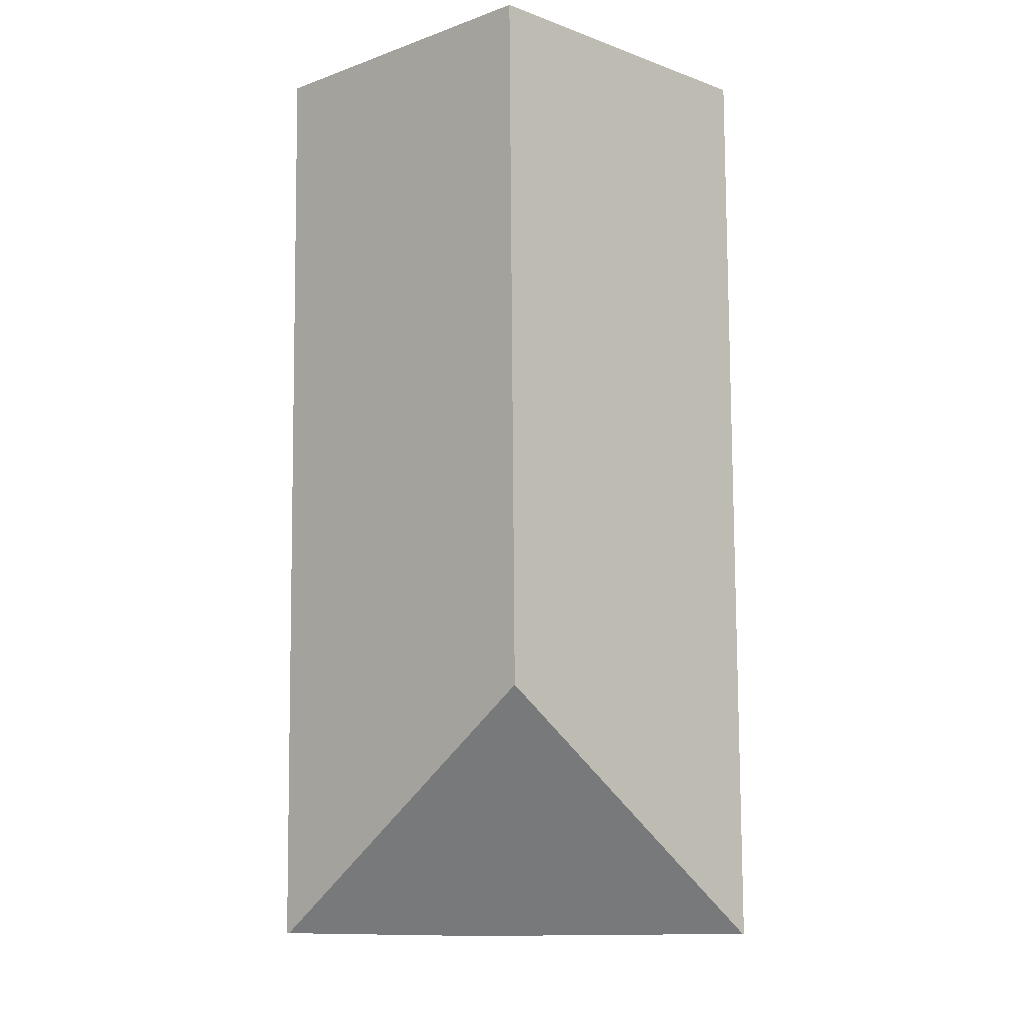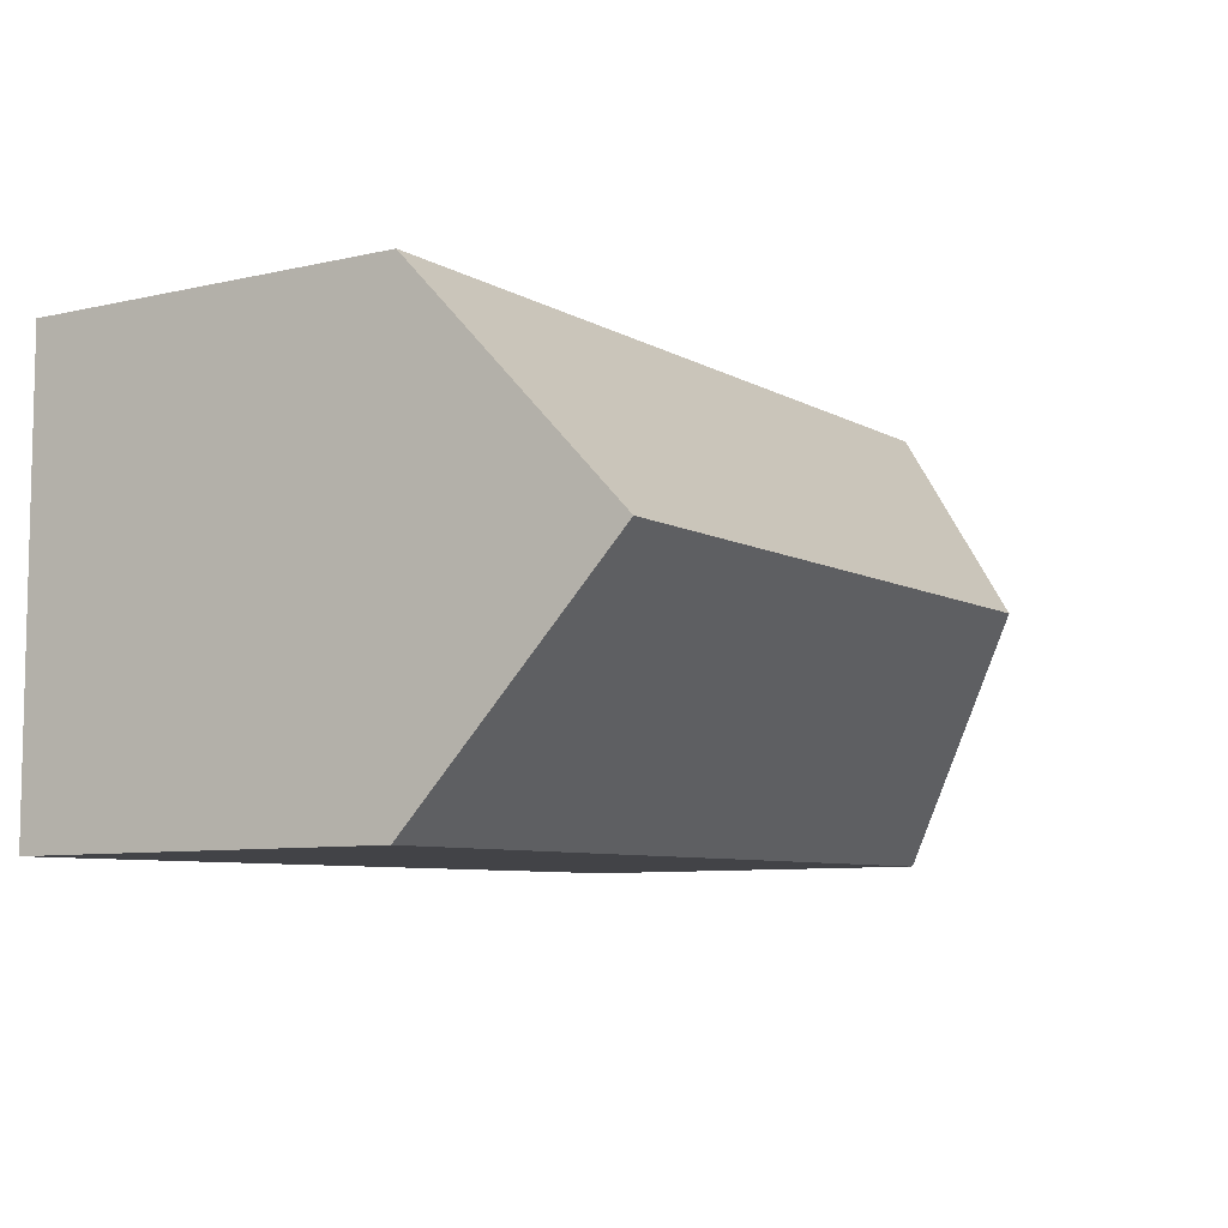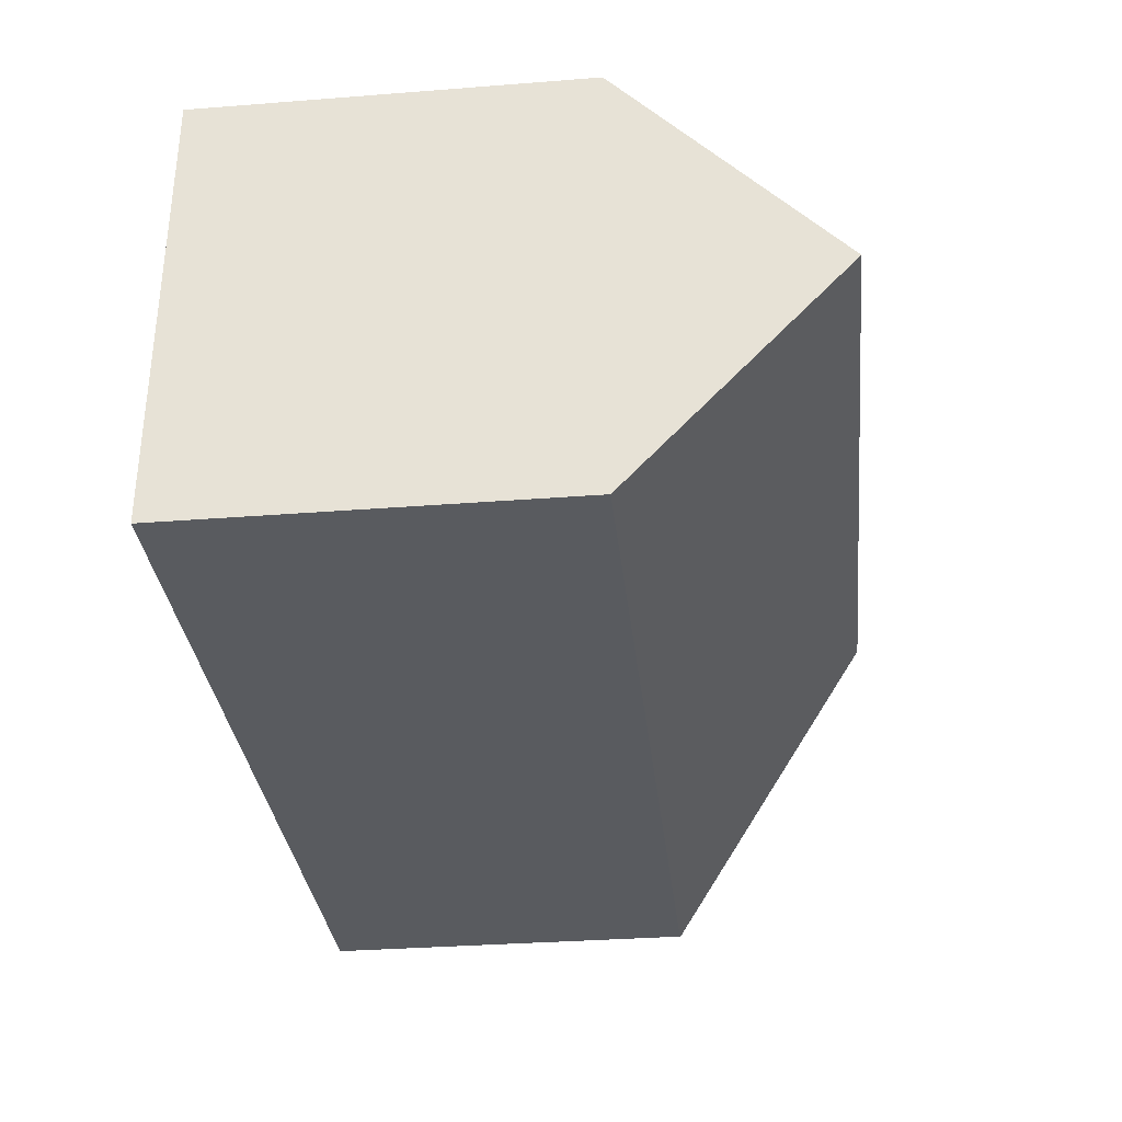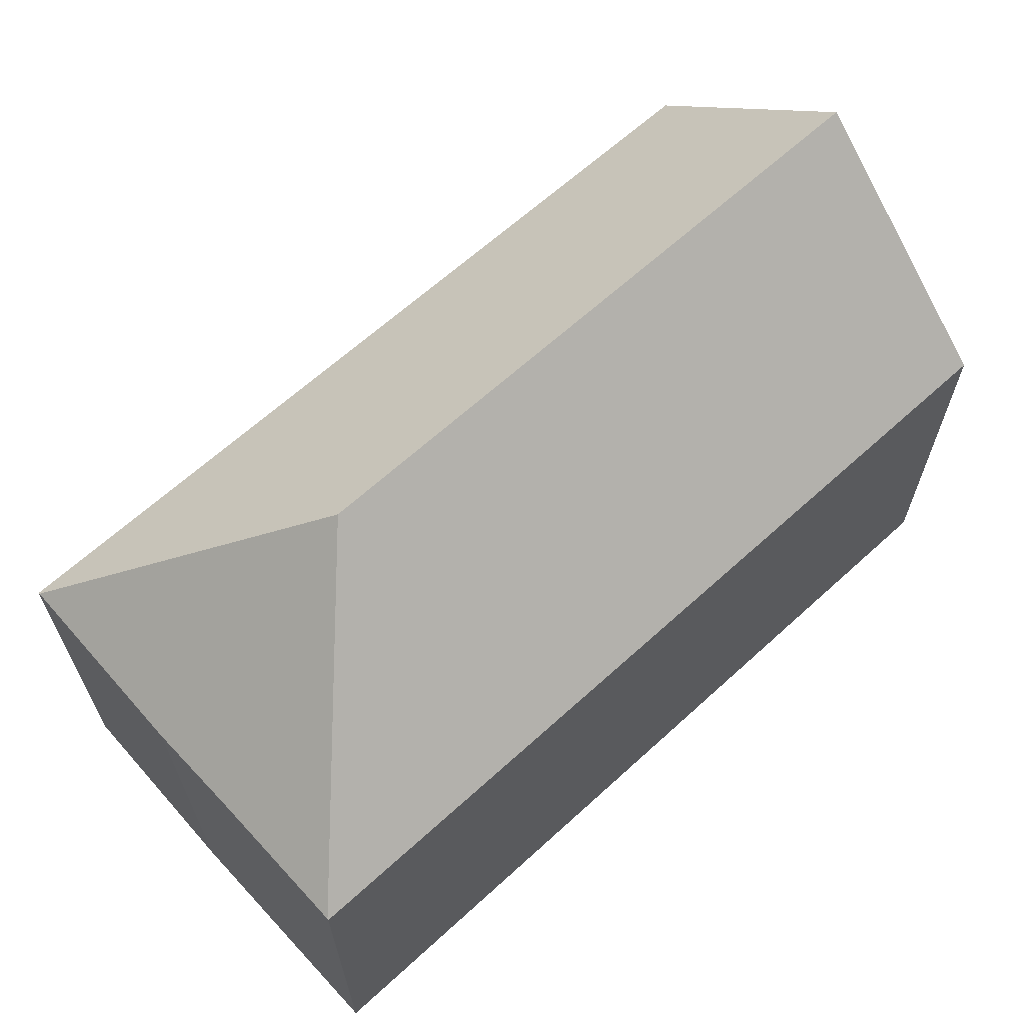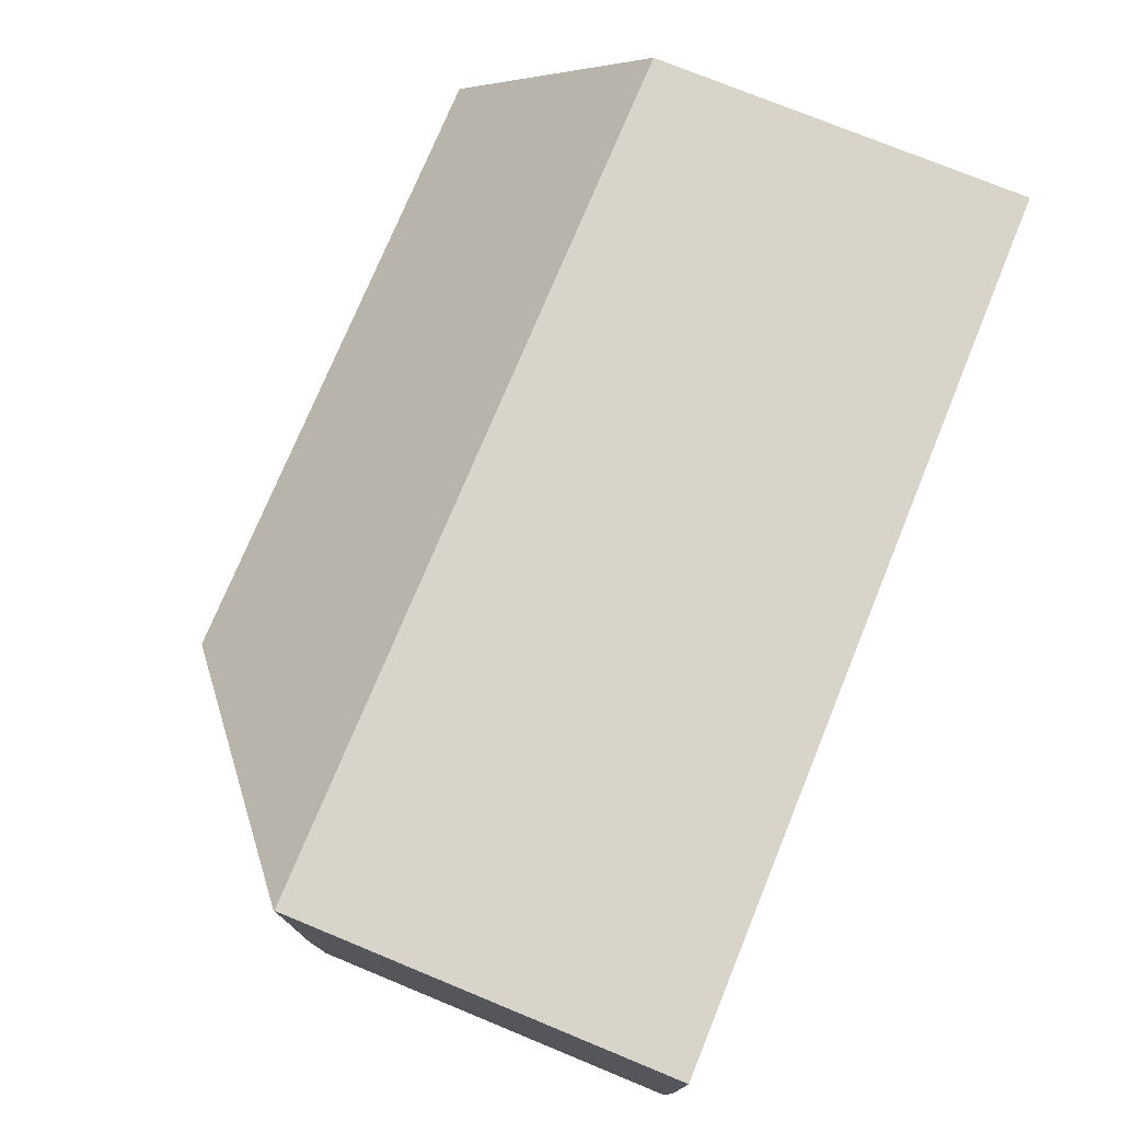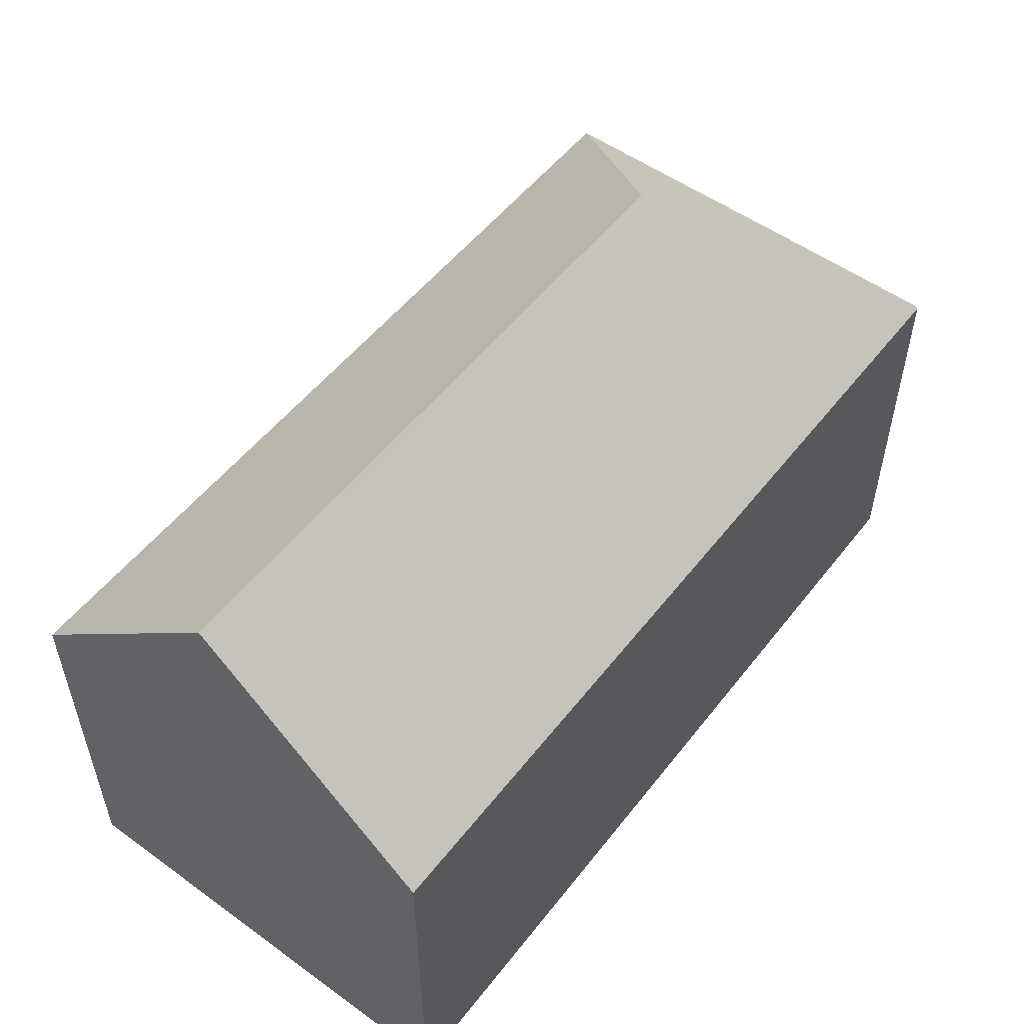
<metadata>
{"format":"obj","ext":"obj","renderer":"f3d","projection":"perspective","resolution":1024,"background":"white","views":[{"elev":79.2,"azim":-89.7,"up":"+Y"},{"elev":-8.0,"azim":122.5,"up":"+Z"},{"elev":-33.2,"azim":96.1,"up":"+Z"},{"elev":64.0,"azim":-42.1,"up":"+Y"},{"elev":75.5,"azim":-67.7,"up":"+Z"},{"elev":53.1,"azim":127.8,"up":"+Y"}]}
</metadata>
<code>
v  20.22 8.742 5.496
v  0.076 8.837 5.652
v  0.076 8.813 5.678
v  5.166 13.61 0.486
v  20.22 9.154 5.056
v  20.21 13.61 0.293
v  0.046 8.777 -4.613
v  20.2 8.777 -4.871
v  0.046 8.829 -4.558
v  0.043 8.826 -4.271
v  0 8.777 5.374e-16
v  0.045 8.815 2.218
v  0.046 2.825e-16 -4.613
v  0.043 2.615e-16 -4.271
v  0 0 0
v  0.046 2.791e-16 -4.558
v  0.076 -3.461e-16 5.652
v  0.045 -1.358e-16 2.218
v  0.076 -3.477e-16 5.678
v  20.22 -3.365e-16 5.496
v  20.2 2.983e-16 -4.871
v  20.22 -3.096e-16 5.056
v  20.21 -1.794e-17 0.293
g defaultobject
f 1 2 3
f 2 1 4
f 4 1 5
f 4 5 6
f 7 6 8
f 6 7 4
f 4 7 9
f 10 4 9
f 4 10 11
f 4 11 12
f 4 12 2
f 7 10 9
f 10 7 11
f 11 7 13
f 11 13 14
f 11 14 15
f 14 13 16
f 15 12 11
f 12 15 2
f 2 15 17
f 17 15 18
f 17 3 2
f 3 17 19
f 19 1 3
f 1 19 20
f 5 8 6
f 8 5 1
f 8 1 20
f 8 20 21
f 21 20 22
f 21 22 23
f 21 7 8
f 7 21 13
f 17 20 19
f 20 17 18
f 20 18 22
f 22 18 23
f 23 18 15
f 23 15 21
f 21 15 14
f 21 14 16
f 21 16 13

</code>
